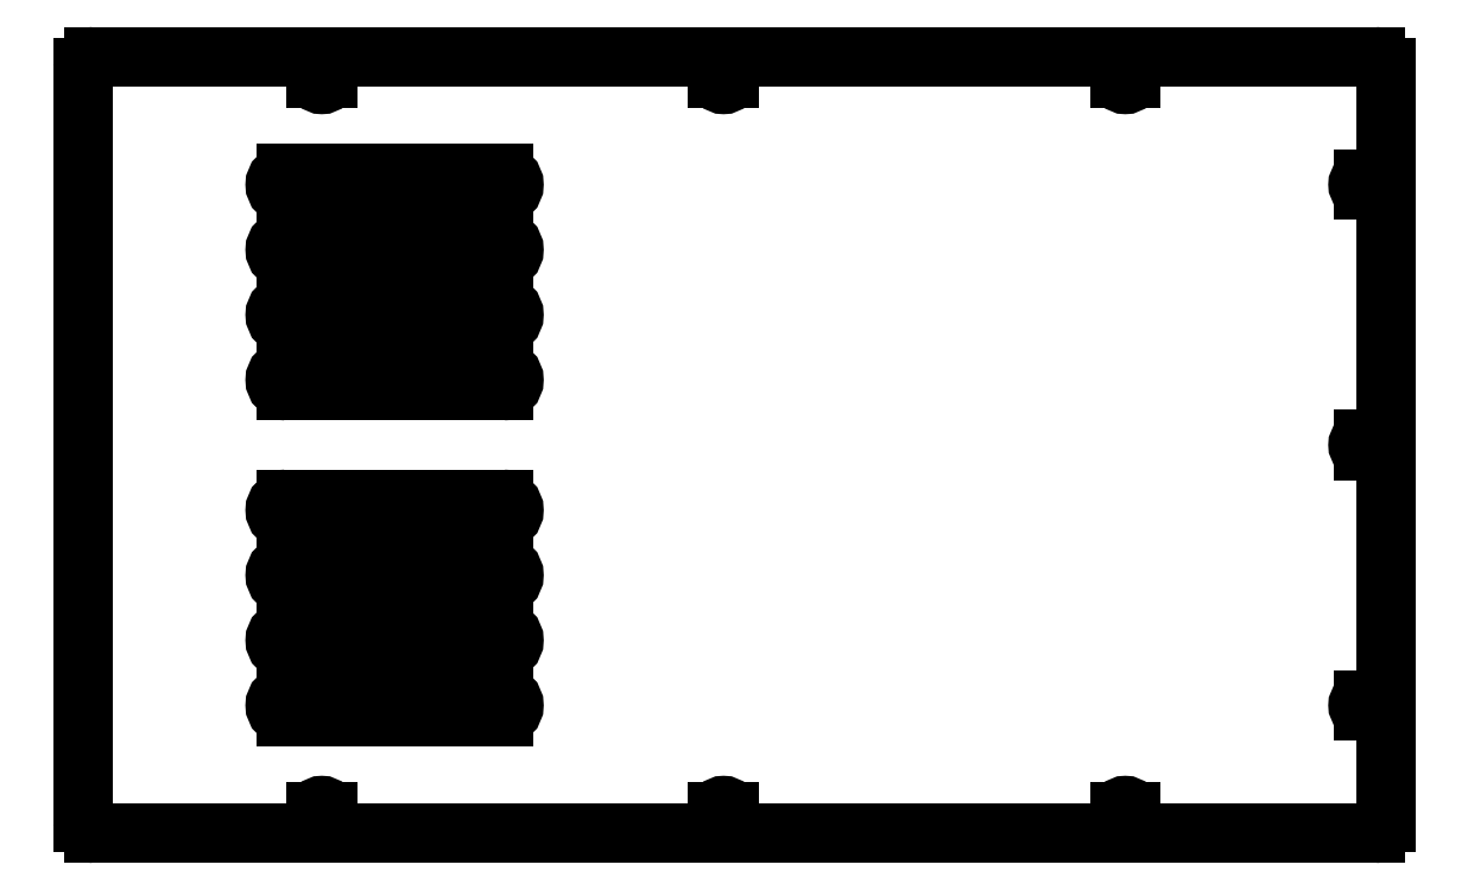
<metadata>
{"format":"dxf","ext":"dxf","renderer":"ezdxf+matplotlib","layout":"modelspace","background":"white","min_lineweight":24,"dpi":150}
</metadata>
<code>
0
SECTION
2
ENTITIES
0
LINE
8
Shape2DView028
10
-193.5
20
174
30
0
11
-193.5
21
-174
31
0
0
ARC
8
Shape2DView028
10
-188.5
20
174
30
0
40
5
50
90
51
180
0
ARC
8
Shape2DView028
10
-188.5
20
-174
30
0
40
5
50
180
51
-90
0
LINE
8
Shape2DView028
10
401.5
20
179
30
0
11
-188.5
21
179
31
0
0
LINE
8
Shape2DView028
10
-188.5
20
-179
30
0
11
401.5
21
-179
31
0
0
ARC
8
Shape2DView028
10
401.5
20
174
30
0
40
5
50
0
51
90
0
ARC
8
Shape2DView028
10
401.5
20
-174
30
0
40
5
50
-90
51
0
0
LINE
8
Shape2DView028
10
406.5
20
-174
30
0
11
406.5
21
174
31
0
0
LINE
8
Shape2DView028
10
-86.1
20
-171.2
30
0
11
-86.1
21
-170
31
0
0
ARC
8
Shape2DView028
10
-83.5
20
-171.2
30
0
40
2.6
50
180
51
0
0
LINE
8
Shape2DView028
10
-80.9
20
-171.2
30
0
11
-80.9
21
-170
31
0
0
LINE
8
Shape2DView028
10
-80.9
20
-170
30
0
11
-80.9
21
-168.8
31
0
0
ARC
8
Shape2DView028
10
-83.5
20
-168.8
30
0
40
2.6
50
0
51
180
0
LINE
8
Shape2DView028
10
-86.1
20
-170
30
0
11
-86.1
21
-168.8
31
0
0
LINE
8
Shape2DView028
10
1.421e-14
20
-125
30
0
11
-100
21
-125
31
0
0
ARC
8
Shape2DView028
10
1.47e-14
20
-120
30
0
40
5
50
-90
51
90
0
ARC
8
Shape2DView028
10
-100
20
-120
30
0
40
5
50
90
51
-90
0
LINE
8
Shape2DView028
10
1.421e-14
20
-115
30
0
11
-100
21
-115
31
0
0
LINE
8
Shape2DView028
10
1.421e-14
20
-95
30
0
11
-100
21
-95
31
0
0
ARC
8
Shape2DView028
10
1.102e-14
20
-90
30
0
40
5
50
-90
51
90
0
ARC
8
Shape2DView028
10
-100
20
-90
30
0
40
5
50
90
51
-90
0
LINE
8
Shape2DView028
10
1.421e-14
20
-85
30
0
11
-100
21
-85
31
0
0
LINE
8
Shape2DView028
10
98.9
20
-171.2
30
0
11
98.9
21
-170
31
0
0
ARC
8
Shape2DView028
10
101.5
20
-171.2
30
0
40
2.6
50
180
51
0
0
LINE
8
Shape2DView028
10
104.1
20
-171.2
30
0
11
104.1
21
-170
31
0
0
LINE
8
Shape2DView028
10
104.1
20
-170
30
0
11
104.1
21
-168.8
31
0
0
ARC
8
Shape2DView028
10
101.5
20
-168.8
30
0
40
2.6
50
0
51
180
0
LINE
8
Shape2DView028
10
98.9
20
-170
30
0
11
98.9
21
-168.8
31
0
0
LINE
8
Shape2DView028
10
2.132e-14
20
-65
30
0
11
-100
21
-65
31
0
0
ARC
8
Shape2DView028
10
7.348e-15
20
-60
30
0
40
5
50
-90
51
90
0
ARC
8
Shape2DView028
10
-100
20
-60
30
0
40
5
50
90
51
-90
0
LINE
8
Shape2DView028
10
0
20
-55
30
0
11
-100
21
-55
31
0
0
LINE
8
Shape2DView028
10
0
20
-35
30
0
11
-100
21
-35
31
0
0
ARC
8
Shape2DView028
10
3.674e-15
20
-30
30
0
40
5
50
-90
51
90
0
ARC
8
Shape2DView028
10
-100
20
-30
30
0
40
5
50
90
51
-90
0
LINE
8
Shape2DView028
10
0
20
-25
30
0
11
-100
21
-25
31
0
0
LINE
8
Shape2DView028
10
283.9
20
-171.2
30
0
11
283.9
21
-170
31
0
0
ARC
8
Shape2DView028
10
286.5
20
-171.2
30
0
40
2.6
50
180
51
0
0
LINE
8
Shape2DView028
10
289.1
20
-171.2
30
0
11
289.1
21
-170
31
0
0
LINE
8
Shape2DView028
10
289.1
20
-170
30
0
11
289.1
21
-168.8
31
0
0
ARC
8
Shape2DView028
10
286.5
20
-168.8
30
0
40
2.6
50
0
51
180
0
LINE
8
Shape2DView028
10
283.9
20
-170
30
0
11
283.9
21
-168.8
31
0
0
LINE
8
Shape2DView028
10
398.8
20
-122.6
30
0
11
397.5
21
-122.6
31
0
0
ARC
8
Shape2DView028
10
398.8
20
-120
30
0
40
2.6
50
-90
51
90
0
LINE
8
Shape2DView028
10
398.8
20
-117.4
30
0
11
397.5
21
-117.4
31
0
0
LINE
8
Shape2DView028
10
397.5
20
-117.4
30
0
11
396.2
21
-117.4
31
0
0
ARC
8
Shape2DView028
10
396.2
20
-120
30
0
40
2.6
50
90
51
-90
0
LINE
8
Shape2DView028
10
397.5
20
-122.6
30
0
11
396.2
21
-122.6
31
0
0
LINE
8
Shape2DView028
10
0
20
25
30
0
11
-100
21
25
31
0
0
ARC
8
Shape2DView028
10
-3.674e-15
20
30
30
0
40
5
50
-90
51
90
0
ARC
8
Shape2DView028
10
-100
20
30
30
0
40
5
50
90
51
-90
0
LINE
8
Shape2DView028
10
0
20
35
30
0
11
-100
21
35
31
0
0
LINE
8
Shape2DView028
10
0
20
55
30
0
11
-100
21
55
31
0
0
ARC
8
Shape2DView028
10
-7.348e-15
20
60
30
0
40
5
50
-90
51
90
0
ARC
8
Shape2DView028
10
-100
20
60
30
0
40
5
50
90
51
-90
0
LINE
8
Shape2DView028
10
-1.421e-14
20
65
30
0
11
-100
21
65
31
0
0
LINE
8
Shape2DView028
10
-1.421e-14
20
85
30
0
11
-100
21
85
31
0
0
ARC
8
Shape2DView028
10
-1.102e-14
20
90
30
0
40
5
50
-90
51
90
0
ARC
8
Shape2DView028
10
-100
20
90
30
0
40
5
50
90
51
-90
0
LINE
8
Shape2DView028
10
-1.421e-14
20
95
30
0
11
-100
21
95
31
0
0
LINE
8
Shape2DView028
10
-1.421e-14
20
115
30
0
11
-100
21
115
31
0
0
ARC
8
Shape2DView028
10
-1.47e-14
20
120
30
0
40
5
50
-90
51
90
0
ARC
8
Shape2DView028
10
-100
20
120
30
0
40
5
50
90
51
-90
0
LINE
8
Shape2DView028
10
-1.421e-14
20
125
30
0
11
-100
21
125
31
0
0
LINE
8
Shape2DView028
10
-86.1
20
168.8
30
0
11
-86.1
21
170
31
0
0
ARC
8
Shape2DView028
10
-83.5
20
168.8
30
0
40
2.6
50
180
51
0
0
LINE
8
Shape2DView028
10
-80.9
20
168.8
30
0
11
-80.9
21
170
31
0
0
LINE
8
Shape2DView028
10
-80.9
20
170
30
0
11
-80.9
21
171.2
31
0
0
ARC
8
Shape2DView028
10
-83.5
20
171.2
30
0
40
2.6
50
0
51
180
0
LINE
8
Shape2DView028
10
-86.1
20
170
30
0
11
-86.1
21
171.2
31
0
0
LINE
8
Shape2DView028
10
98.9
20
168.8
30
0
11
98.9
21
170
31
0
0
ARC
8
Shape2DView028
10
101.5
20
168.8
30
0
40
2.6
50
180
51
0
0
LINE
8
Shape2DView028
10
104.1
20
168.8
30
0
11
104.1
21
170
31
0
0
LINE
8
Shape2DView028
10
104.1
20
170
30
0
11
104.1
21
171.2
31
0
0
ARC
8
Shape2DView028
10
101.5
20
171.2
30
0
40
2.6
50
0
51
180
0
LINE
8
Shape2DView028
10
98.9
20
170
30
0
11
98.9
21
171.2
31
0
0
LINE
8
Shape2DView028
10
398.8
20
-2.6
30
0
11
397.5
21
-2.6
31
0
0
ARC
8
Shape2DView028
10
398.8
20
-2.033e-16
30
0
40
2.6
50
-90
51
90
0
LINE
8
Shape2DView028
10
398.8
20
2.6
30
0
11
397.5
21
2.6
31
0
0
LINE
8
Shape2DView028
10
397.5
20
2.6
30
0
11
396.2
21
2.6
31
0
0
ARC
8
Shape2DView028
10
396.2
20
-1.531e-16
30
0
40
2.6
50
90
51
-90
0
LINE
8
Shape2DView028
10
397.5
20
-2.6
30
0
11
396.2
21
-2.6
31
0
0
LINE
8
Shape2DView028
10
398.8
20
117.4
30
0
11
397.5
21
117.4
31
0
0
ARC
8
Shape2DView028
10
398.8
20
120
30
0
40
2.6
50
-90
51
90
0
LINE
8
Shape2DView028
10
398.8
20
122.6
30
0
11
397.5
21
122.6
31
0
0
LINE
8
Shape2DView028
10
397.5
20
122.6
30
0
11
396.2
21
122.6
31
0
0
ARC
8
Shape2DView028
10
396.2
20
120
30
0
40
2.6
50
90
51
-90
0
LINE
8
Shape2DView028
10
397.5
20
117.4
30
0
11
396.2
21
117.4
31
0
0
LINE
8
Shape2DView028
10
283.9
20
168.8
30
0
11
283.9
21
170
31
0
0
ARC
8
Shape2DView028
10
286.5
20
168.8
30
0
40
2.6
50
180
51
0
0
LINE
8
Shape2DView028
10
289.1
20
168.8
30
0
11
289.1
21
170
31
0
0
LINE
8
Shape2DView028
10
289.1
20
170
30
0
11
289.1
21
171.2
31
0
0
ARC
8
Shape2DView028
10
286.5
20
171.2
30
0
40
2.6
50
0
51
180
0
LINE
8
Shape2DView028
10
283.9
20
170
30
0
11
283.9
21
171.2
31
0
0
ENDSEC
0
EOF

</code>
